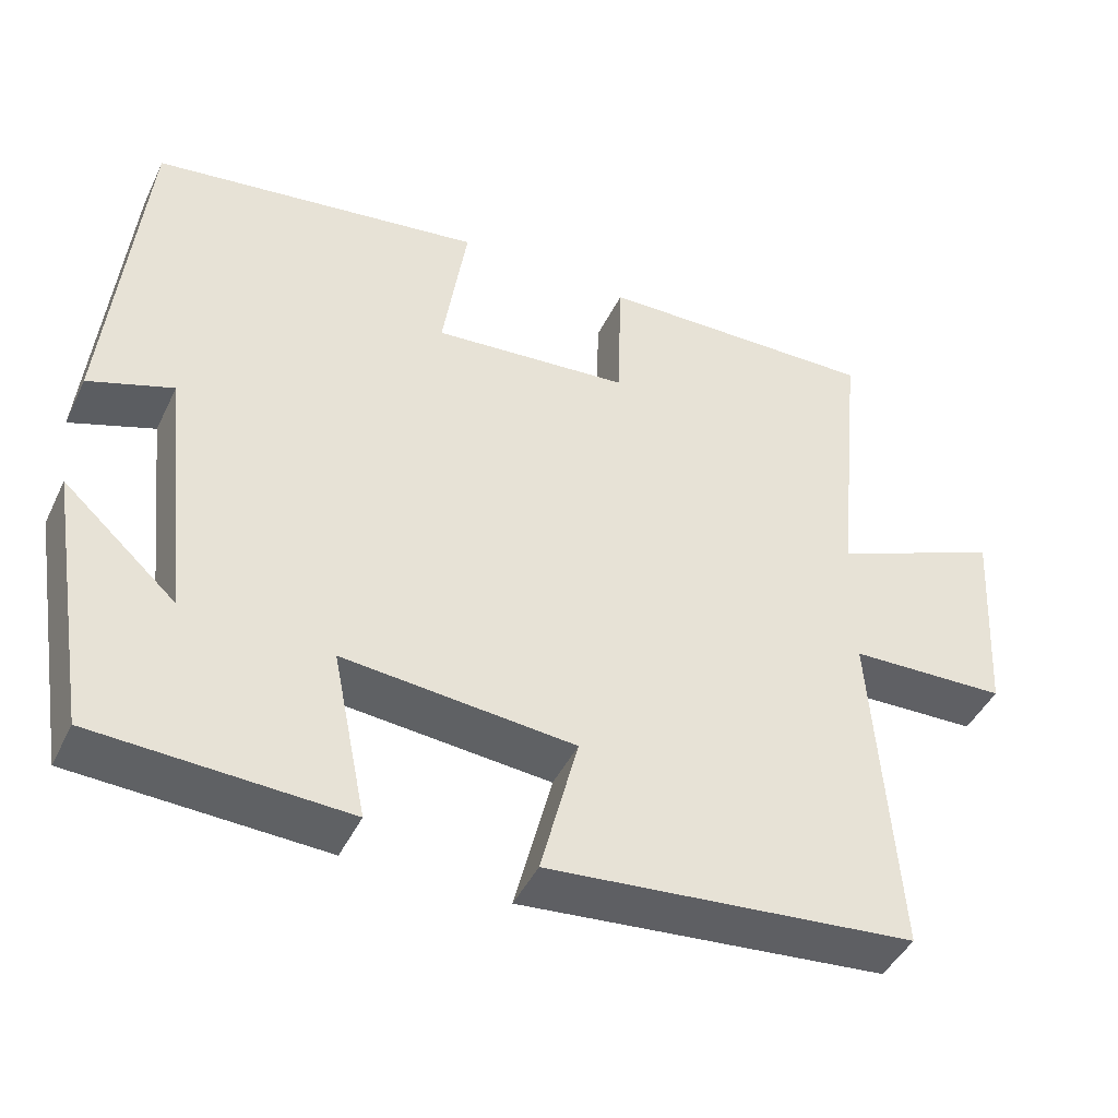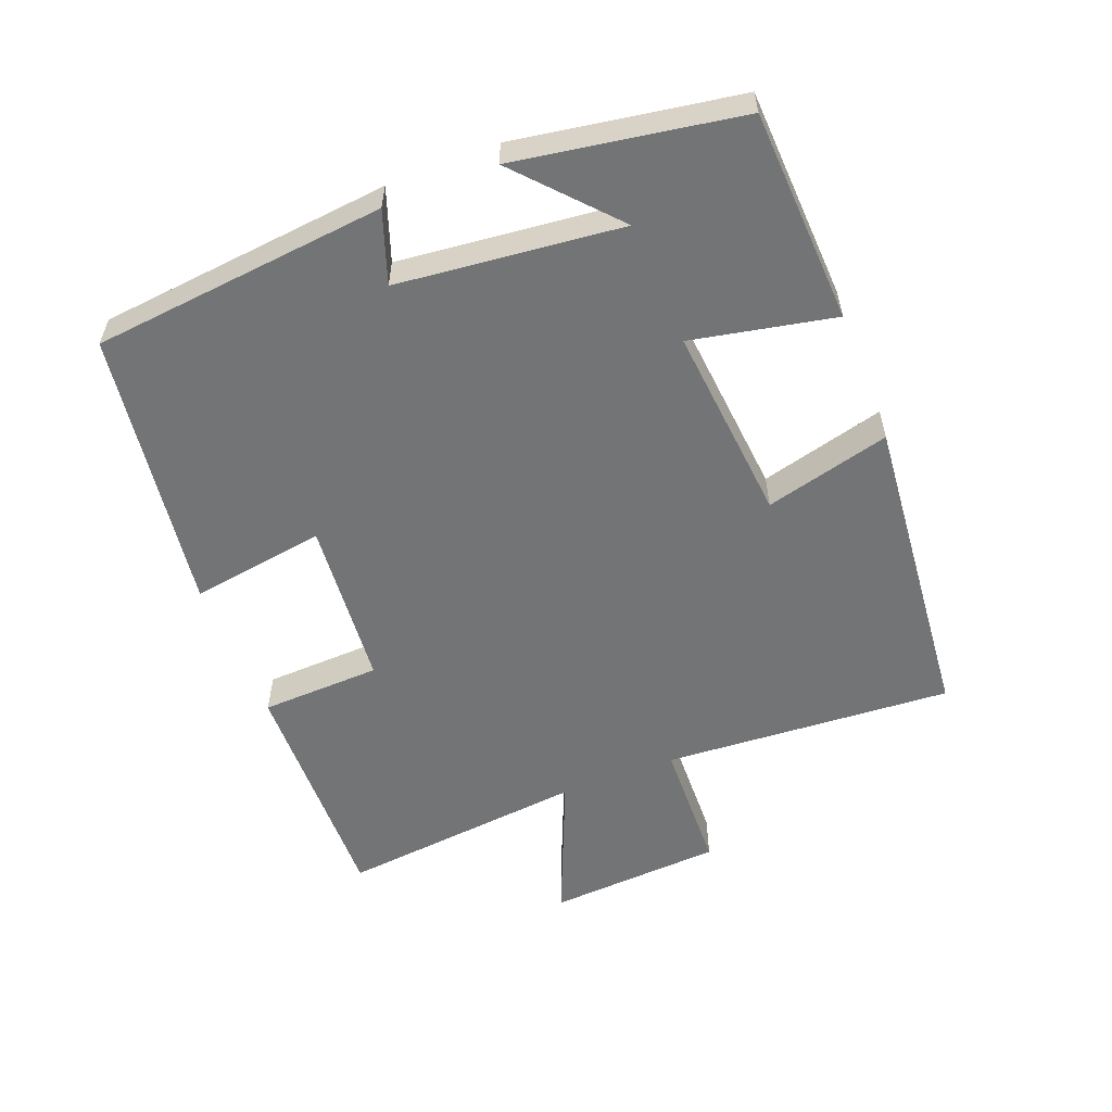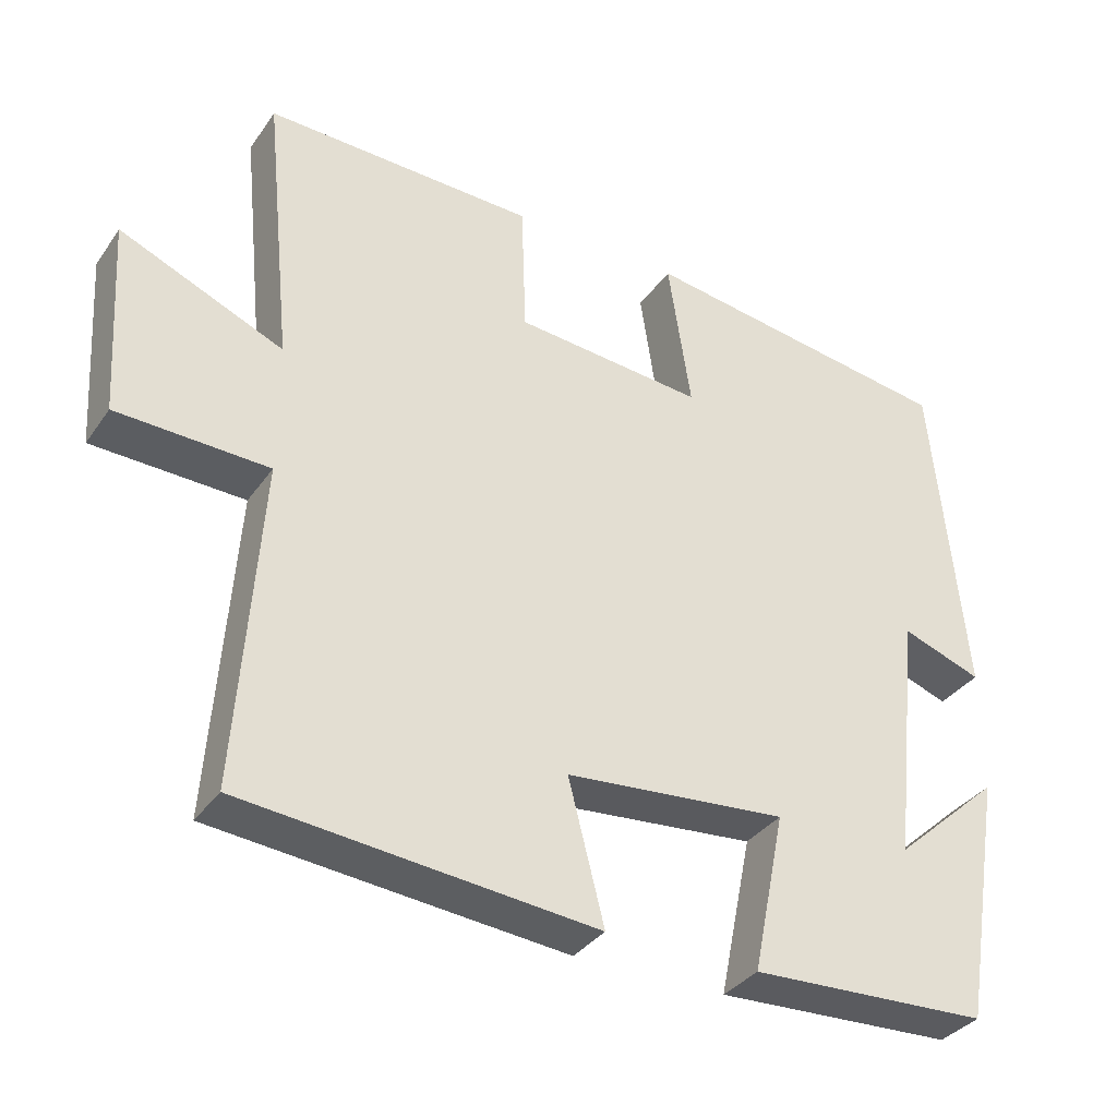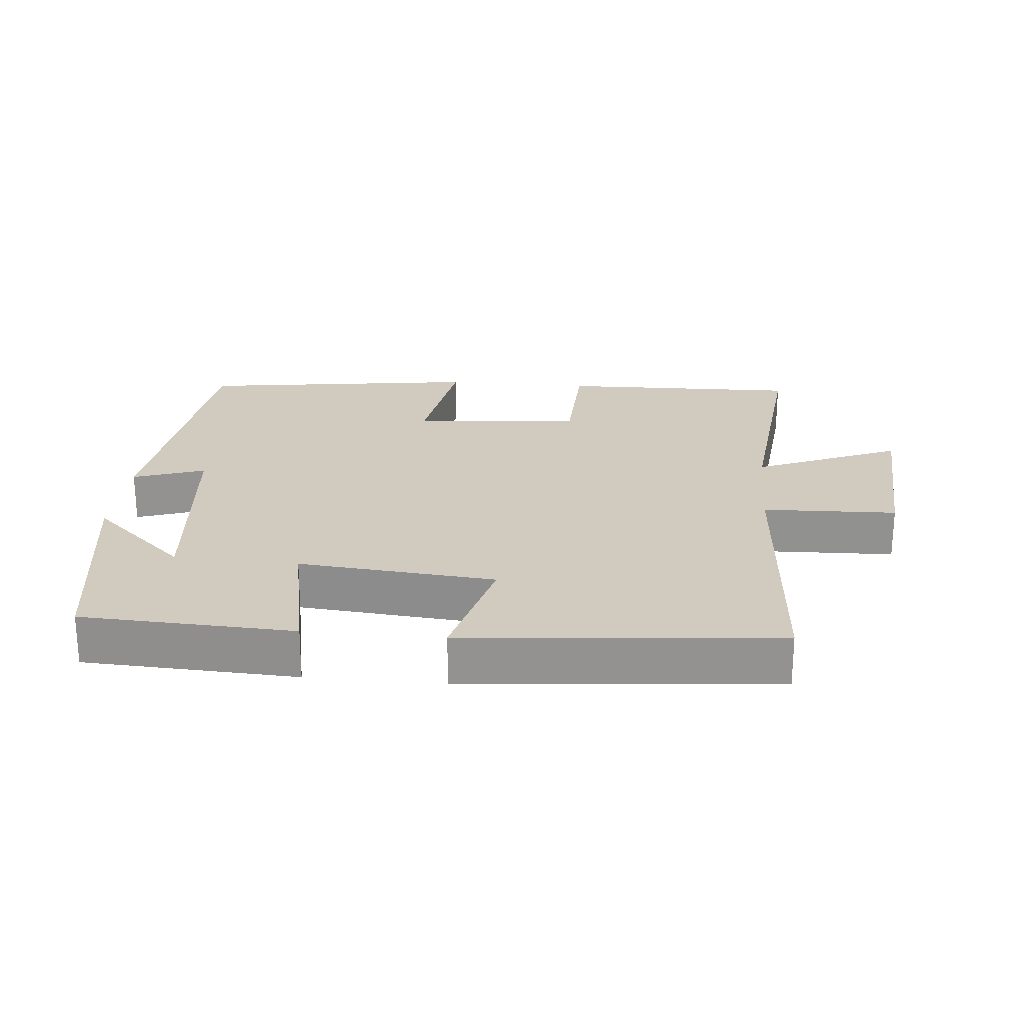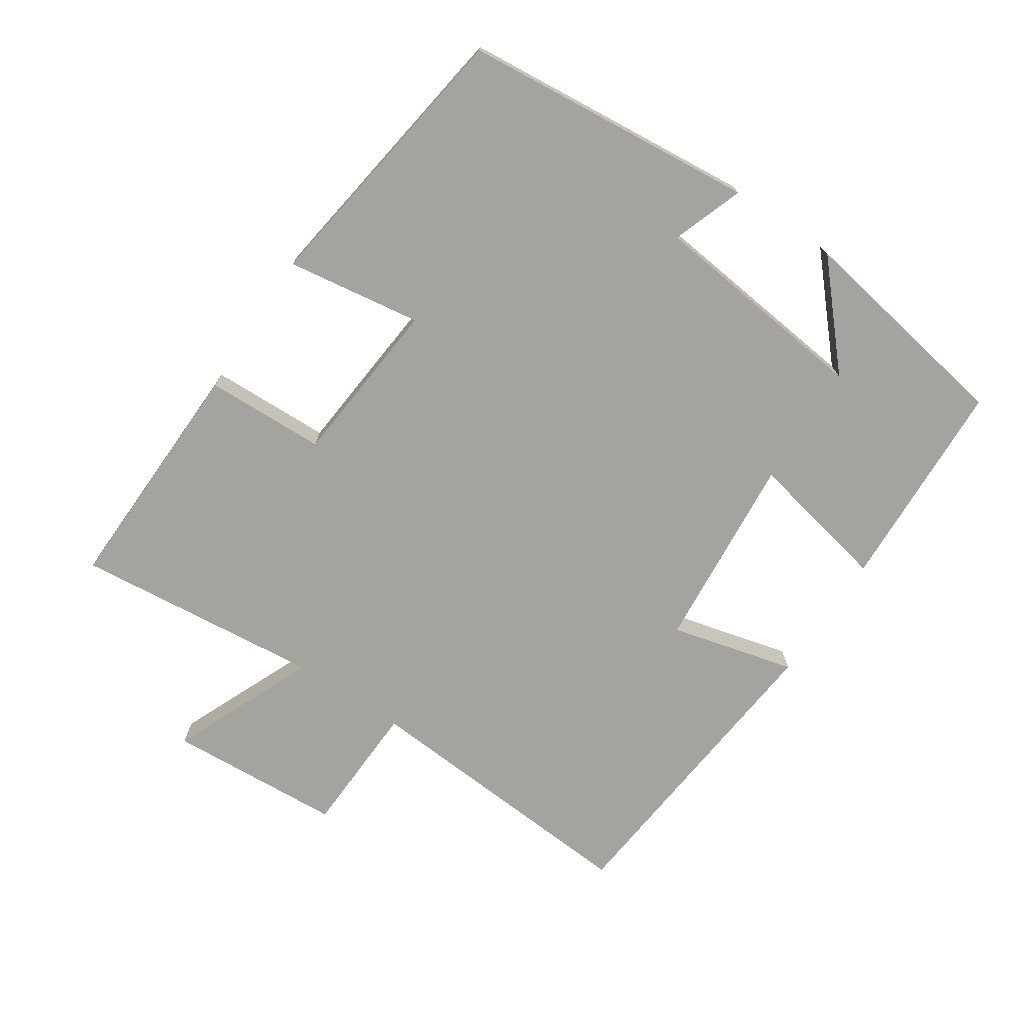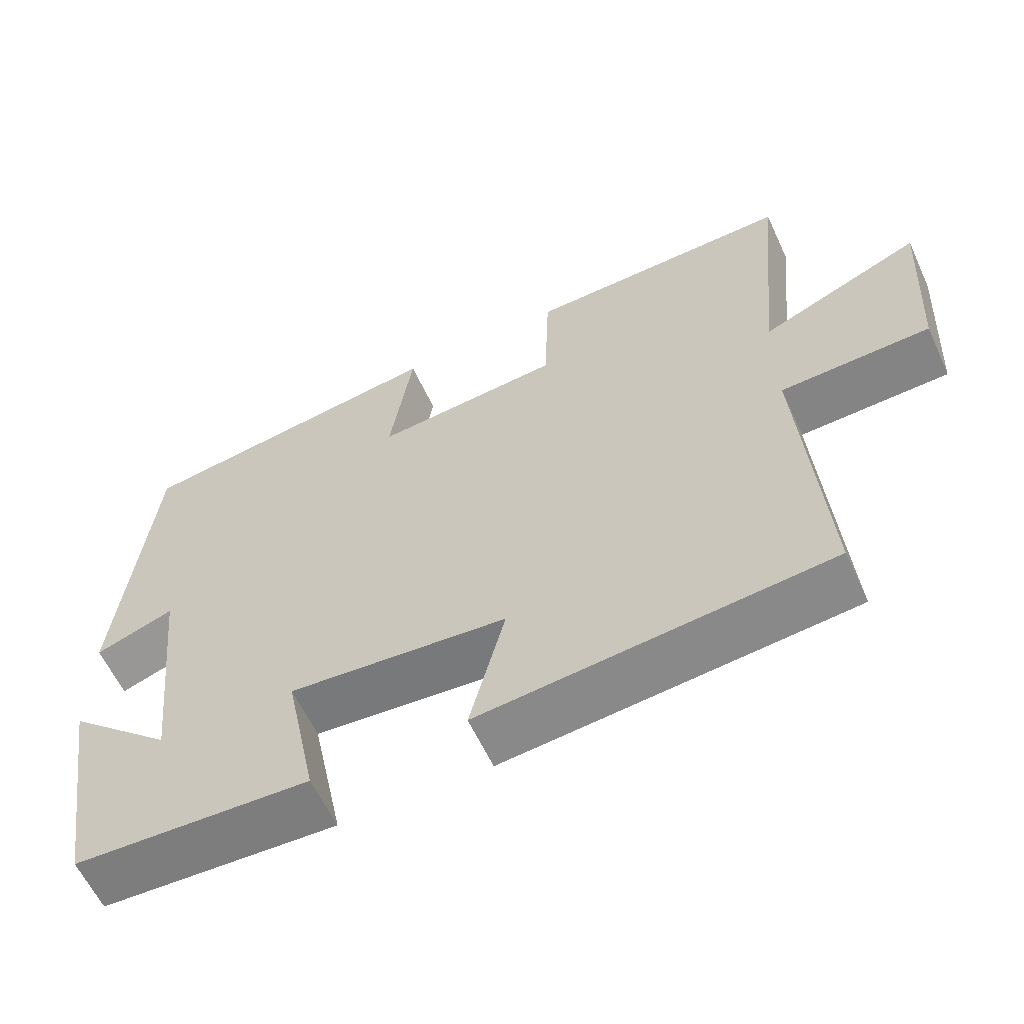
<metadata>
{"format":"obj","ext":"obj","renderer":"f3d","projection":"perspective","resolution":1024,"background":"white","views":[{"elev":-44.6,"azim":155.4,"up":"+Z"},{"elev":-56.1,"azim":111.5,"up":"+Y"},{"elev":-34.8,"azim":-30.1,"up":"+Z"},{"elev":23.6,"azim":-174.6,"up":"+Y"},{"elev":-73.0,"azim":56.2,"up":"+Y"},{"elev":-60.5,"azim":-155.2,"up":"+Z"}]}
</metadata>
<code>
v 0.445 0.07 -0.486
v 0.132 0.07 -0.5
v 0.175 0.07 -0.29
v -0.115 0.07 -0.316
v -0.068 0.07 -0.5
v -0.529 0.07 -0.456
v -0.5 0.07 -0.03
v -0.698 0.07 -0.023
v -0.714 0.07 0.235
v -0.5 0.07 0.144
v -0.537 0.07 0.509
v -0.182 0.07 0.5
v -0.176 0.07 0.323
v 0.072 0.07 0.301
v 0.042 0.07 0.5
v 0.458 0.07 0.44
v 0.5 0.07 0.007
v 0.395 0.07 0.044
v 0.359 0.07 -0.284
v 0.5 0.07 -0.157
v 0.445 0 -0.486
v 0.132 0 -0.5
v 0.175 0 -0.29
v -0.115 0 -0.316
v -0.068 0 -0.5
v -0.529 0 -0.456
v -0.5 0 -0.03
v -0.698 0 -0.023
v -0.714 0 0.235
v -0.5 0 0.144
v -0.537 0 0.509
v -0.182 0 0.5
v -0.176 0 0.323
v 0.072 0 0.301
v 0.042 0 0.5
v 0.458 0 0.44
v 0.5 0 0.007
v 0.395 0 0.044
v 0.359 0 -0.284
v 0.5 0 -0.157
f 19 20 1 2
f 18 19 2 3
f 15 16 17 18
f 14 15 18 3
f 13 14 3 4
f 10 11 12 13
f 10 13 4
f 7 8 9 10
f 7 10 4 5
f 5 6 7
f 22 21 40 39
f 23 22 39 38
f 38 37 36 35
f 23 38 35 34
f 24 23 34 33
f 33 32 31 30
f 24 33 30
f 30 29 28 27
f 25 24 30 27
f 27 26 25
f 1 21 22 2
f 2 22 23 3
f 3 23 24 4
f 4 24 25 5
f 5 25 26 6
f 6 26 27 7
f 7 27 28 8
f 8 28 29 9
f 9 29 30 10
f 10 30 31 11
f 11 31 32 12
f 12 32 33 13
f 13 33 34 14
f 14 34 35 15
f 15 35 36 16
f 16 36 37 17
f 17 37 38 18
f 18 38 39 19
f 19 39 40 20
f 20 40 21 1

</code>
